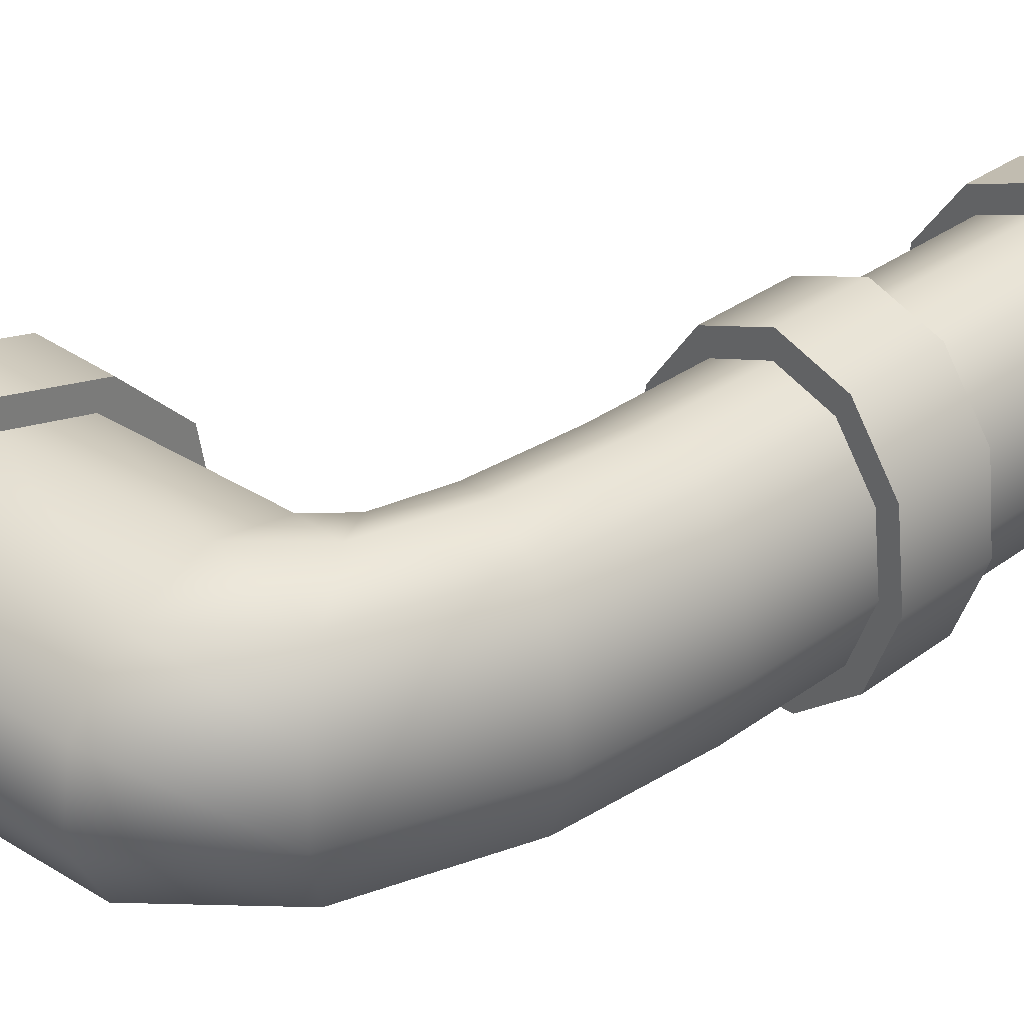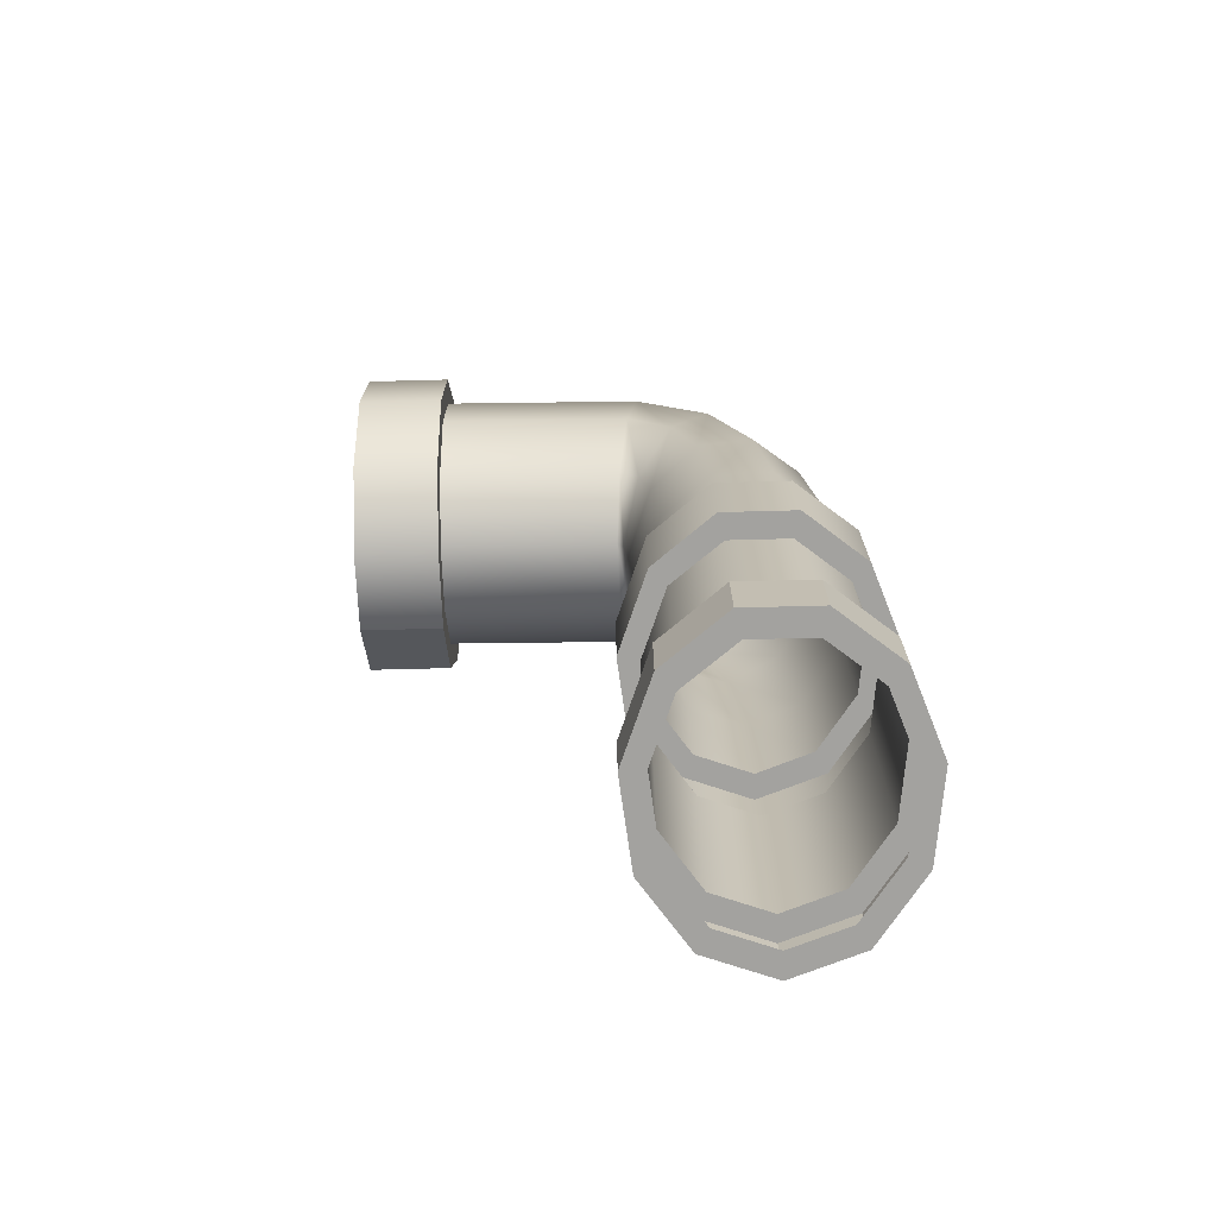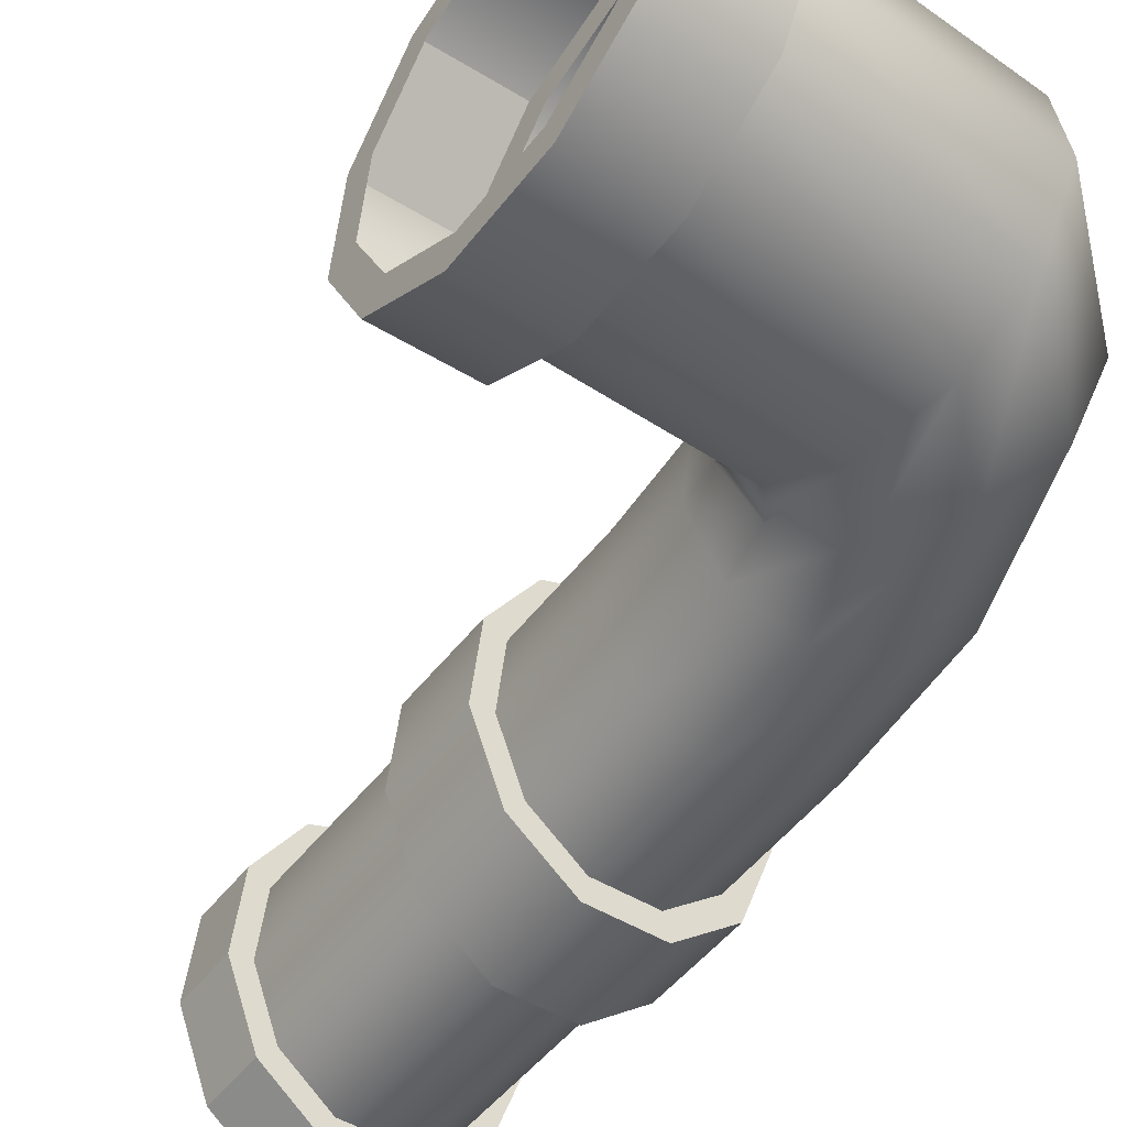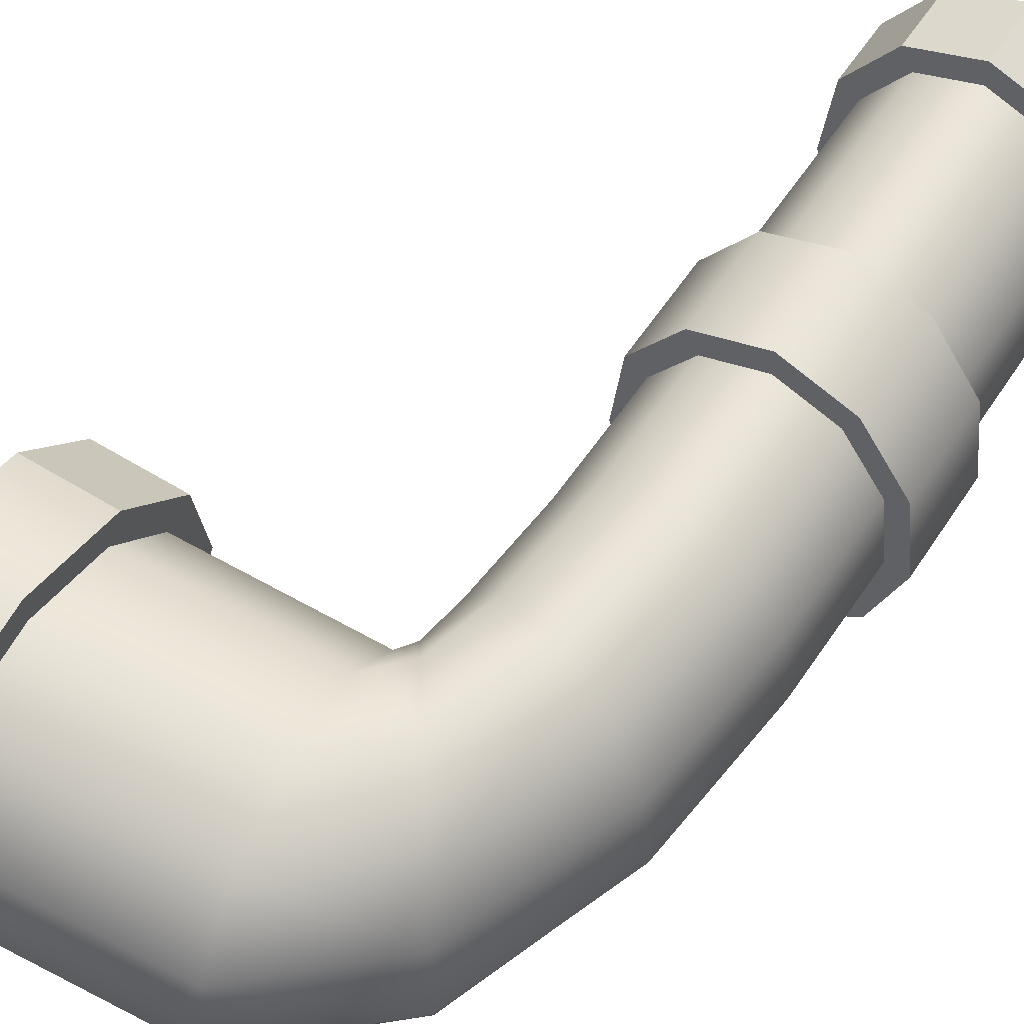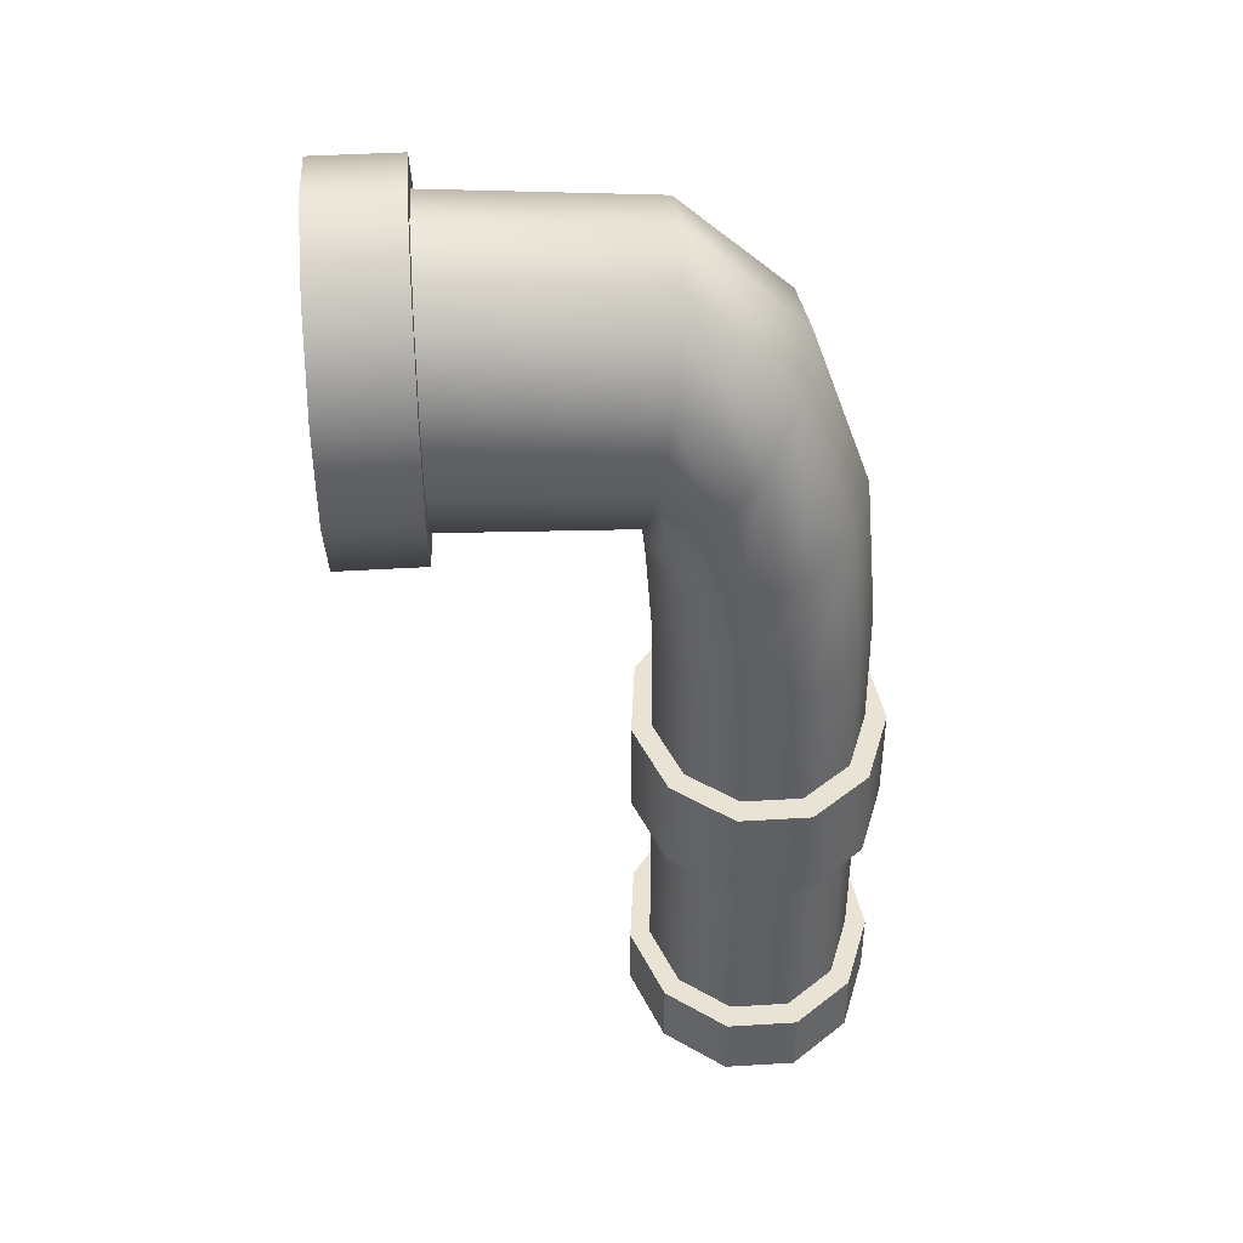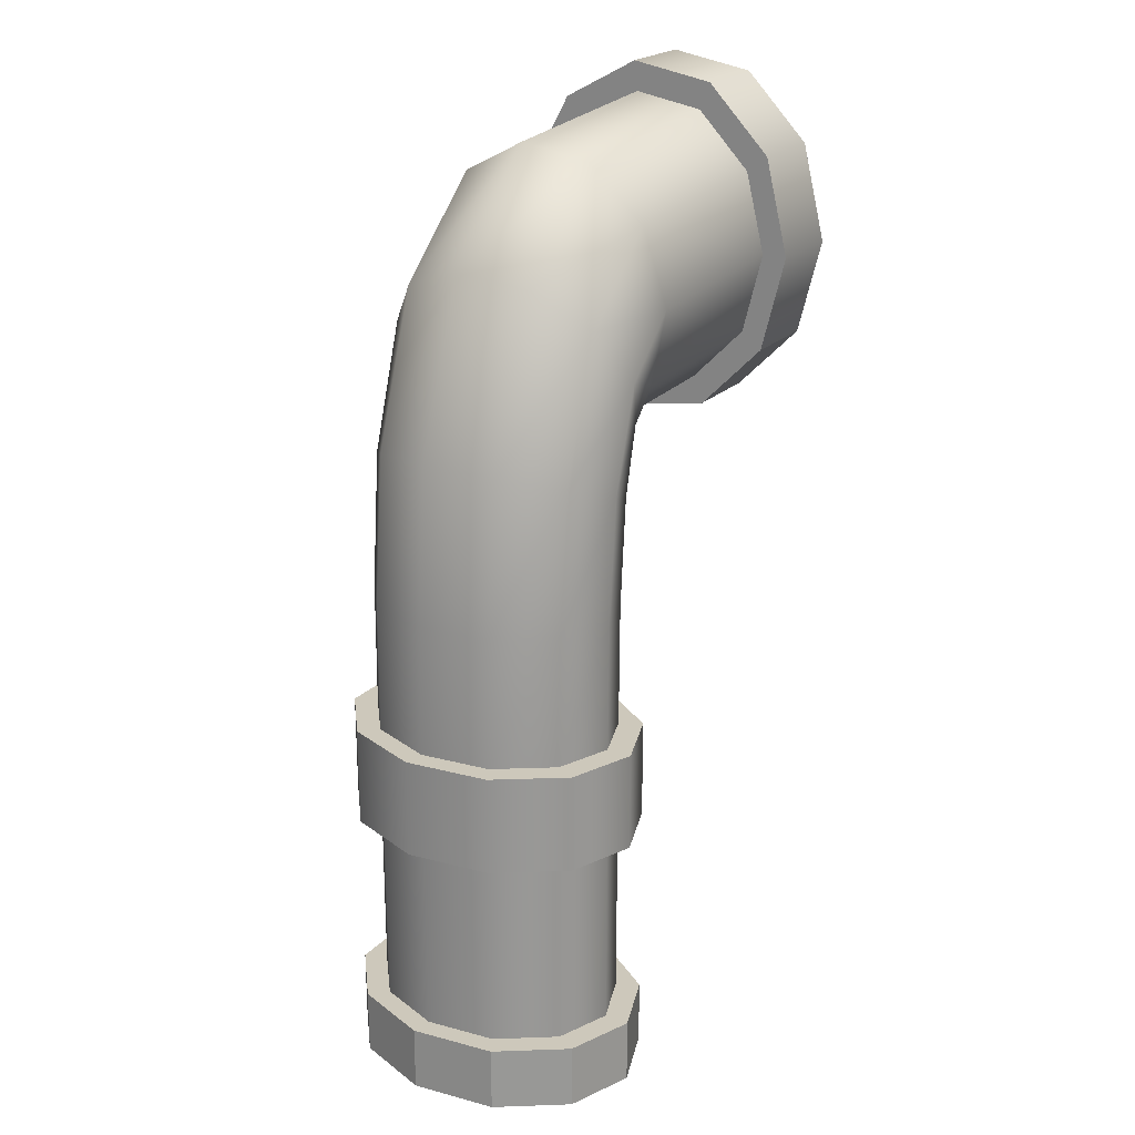
<metadata>
{"format":"obj","ext":"obj","renderer":"f3d","projection":"perspective","resolution":1024,"background":"white","views":[{"elev":32.5,"azim":-135.7,"up":"+Z"},{"elev":-72.5,"azim":-178.5,"up":"+Y"},{"elev":-47.0,"azim":145.1,"up":"+Z"},{"elev":56.8,"azim":-147.2,"up":"+Z"},{"elev":42.2,"azim":175.8,"up":"+Y"},{"elev":21.9,"azim":-58.5,"up":"+Y"}]}
</metadata>
<code>
g default
v 1.437 1.894 0.89
v 1.437 1.42 0.426
v 1.437 1.317 -0.1816
v 1.437 1.618 -0.74
v 1.437 2.226 -1.072
v 1.437 2.949 -1.072
v 1.437 3.557 -0.74
v 1.437 3.857 -0.1816
v 1.437 3.754 0.426
v 1.437 3.281 0.89
v 1.437 2.587 1.063
v 2.155 1.894 0.89
v 2.155 1.42 0.426
v 2.155 1.317 -0.1816
v 2.155 1.618 -0.74
v 2.155 2.226 -1.072
v 2.155 2.949 -1.072
v 2.155 3.557 -0.74
v 2.155 3.857 -0.1816
v 2.155 3.754 0.426
v 2.155 3.281 0.89
v 2.155 2.587 1.063
v -0.6331 -3.555 0.89
v -0.3085 -3.555 0.426
v -0.238 -3.555 -0.1816
v -0.4439 -3.555 -0.74
v -0.8608 -3.555 -1.072
v -1.356 -3.555 -1.072
v -1.773 -3.555 -0.74
v -1.979 -3.555 -0.1816
v -1.909 -3.555 0.426
v -1.584 -3.555 0.89
v -1.109 -3.555 1.063
v -0.6331 -0.9997 0.89
v -0.3085 -0.9997 0.426
v -0.238 -0.9997 -0.1816
v -0.4439 -0.9997 -0.74
v -0.8608 -0.9997 -1.072
v -1.356 -0.9997 -1.072
v -1.773 -0.9997 -0.74
v -1.979 -0.9997 -0.1816
v -1.909 -0.9997 0.426
v -1.584 -0.9997 0.89
v -1.109 -0.9997 1.063
v -0.08989 1.37 0.426
v -0.1491 1.826 0.89
v -0.236 2.495 1.063
v -0.3228 3.164 0.89
v -0.382 3.62 0.426
v -0.3949 3.72 -0.1816
v -0.3573 3.43 -0.74
v -0.2812 2.844 -1.072
v -0.1907 2.147 -1.072
v -0.1146 1.56 -0.74
v -0.07702 1.27 -0.1816
v -0.1822 1.241 0.426
v -0.4069 1.557 0.89
v -0.7361 2.019 1.063
v -1.065 2.482 0.89
v -1.29 2.798 0.426
v -1.339 2.866 -0.1816
v -1.196 2.666 -0.74
v -0.9077 2.261 -1.072
v -0.5646 1.778 -1.072
v -0.2759 1.373 -0.74
v -0.1333 1.173 -0.1816
v -0.2368 0.8689 0.426
v -0.5484 0.9821 0.89
v -1.005 1.148 1.063
v -1.462 1.314 0.89
v -1.773 1.427 0.426
v -1.841 1.452 -0.1816
v -1.643 1.38 -0.74
v -1.243 1.235 -1.072
v -0.7671 1.062 -1.072
v -0.3668 0.9161 -0.74
v -0.1691 0.8442 -0.1816
v -0.2987 0.03465 0.426
v -0.6228 0.0522 0.89
v -1.098 0.07792 1.063
v -1.572 0.1036 0.89
v -1.896 0.1212 0.426
v -1.967 0.125 -0.1816
v -1.761 0.1139 -0.74
v -1.345 0.09132 -1.072
v -0.8501 0.06452 -1.072
v -0.4339 0.04197 -0.74
v -0.2283 0.03084 -0.1816
v -1.356 -1.847 -1.072
v -0.8608 -1.847 -1.072
v -0.4439 -1.847 -0.74
v -0.238 -1.847 -0.1816
v -0.3085 -1.847 0.426
v -0.6331 -1.847 0.89
v -1.109 -1.847 1.063
v -1.584 -1.847 0.89
v -1.909 -1.847 0.426
v -1.979 -1.847 -0.1816
v -1.773 -1.847 -0.74
v -1.407 -1.847 -1.28
v -0.8104 -1.847 -1.28
v -1.407 -0.9997 -1.28
v -0.8104 -0.9997 -1.28
v -0.3094 -1.847 -0.8816
v -0.3094 -0.9997 -0.8816
v -0.06261 -1.847 -0.2122
v -0.06261 -0.9997 -0.2122
v -0.1471 -1.847 0.5156
v -0.1471 -0.9997 0.5156
v -0.5366 -1.847 1.072
v -0.5366 -0.9997 1.072
v -1.109 -1.847 1.28
v -1.109 -0.9997 1.28
v -1.681 -1.847 1.072
v -1.681 -0.9997 1.072
v -2.07 -1.847 0.5156
v -2.07 -0.9997 0.5156
v -2.155 -1.847 -0.2122
v -2.155 -0.9997 -0.2122
v -1.908 -1.847 -0.8815
v -1.908 -0.9997 -0.8815
v 1.437 1.753 1.072
v 1.437 1.185 0.5156
v 2.155 1.185 0.5156
v 2.155 1.753 1.072
v 1.437 1.061 -0.2122
v 2.155 1.061 -0.2122
v 1.437 1.421 -0.8816
v 2.155 1.421 -0.8815
v 1.437 2.152 -1.28
v 2.155 2.152 -1.28
v 1.437 3.022 -1.28
v 2.155 3.022 -1.28
v 1.437 3.753 -0.8816
v 2.155 3.753 -0.8815
v 1.437 4.113 -0.2122
v 2.155 4.113 -0.2122
v 1.437 3.99 0.5156
v 2.155 3.99 0.5156
v 1.437 3.422 1.072
v 2.155 3.422 1.072
v 1.437 2.587 1.28
v 2.155 2.587 1.28
v -0.6331 -4.113 0.89
v -0.3085 -4.113 0.426
v -0.238 -4.113 -0.1816
v -0.4439 -4.113 -0.74
v -0.8608 -4.113 -1.072
v -1.356 -4.113 -1.072
v -1.773 -4.113 -0.74
v -1.979 -4.113 -0.1816
v -1.909 -4.113 0.426
v -1.584 -4.113 0.89
v -1.109 -4.113 1.063
v -0.5366 -3.555 1.072
v -0.1471 -3.555 0.5156
v -0.5366 -4.113 1.072
v -0.1471 -4.113 0.5156
v -0.06261 -3.555 -0.2122
v -0.06261 -4.113 -0.2122
v -0.3094 -3.555 -0.8816
v -0.3094 -4.113 -0.8816
v -0.8104 -3.555 -1.28
v -0.8104 -4.113 -1.28
v -1.407 -3.555 -1.28
v -1.407 -4.113 -1.28
v -1.908 -3.555 -0.8816
v -1.908 -4.113 -0.8816
v -2.155 -3.555 -0.2122
v -2.155 -4.113 -0.2122
v -2.07 -3.555 0.5156
v -2.07 -4.113 0.5156
v -1.681 -3.555 1.072
v -1.681 -4.113 1.072
v -1.109 -3.555 1.28
v -1.109 -4.113 1.28
g hub:pipe7 Hub
f 122 123 124 125
f 123 126 127 124
f 126 128 129 127
f 128 130 131 129
f 130 132 133 131
f 132 134 135 133
f 134 136 137 135
f 136 138 139 137
f 138 140 141 139
f 140 142 143 141
f 142 122 125 143
f 23 24 93 94
f 24 25 92 93
f 25 26 91 92
f 26 27 90 91
f 27 28 89 90
f 28 29 99 89
f 29 30 98 99
f 30 31 97 98
f 31 32 96 97
f 32 33 95 96
f 33 23 94 95
f 78 79 34 35
f 79 80 44 34
f 80 81 43 44
f 81 82 42 43
f 82 83 41 42
f 83 84 40 41
f 84 85 39 40
f 85 86 38 39
f 86 87 37 38
f 87 88 36 37
f 88 78 35 36
f 2 1 46 45
f 1 11 47 46
f 11 10 48 47
f 10 9 49 48
f 9 8 50 49
f 8 7 51 50
f 7 6 52 51
f 6 5 53 52
f 5 4 54 53
f 4 3 55 54
f 3 2 45 55
f 45 46 57 56
f 46 47 58 57
f 47 48 59 58
f 48 49 60 59
f 49 50 61 60
f 50 51 62 61
f 51 52 63 62
f 52 53 64 63
f 53 54 65 64
f 54 55 66 65
f 55 45 56 66
f 56 57 68 67
f 57 58 69 68
f 58 59 70 69
f 59 60 71 70
f 60 61 72 71
f 61 62 73 72
f 62 63 74 73
f 63 64 75 74
f 64 65 76 75
f 65 66 77 76
f 66 56 67 77
f 67 68 79 78
f 68 69 80 79
f 69 70 81 80
f 70 71 82 81
f 71 72 83 82
f 72 73 84 83
f 73 74 85 84
f 74 75 86 85
f 75 76 87 86
f 76 77 88 87
f 77 67 78 88
f 101 100 102 103
f 104 101 103 105
f 106 104 105 107
f 108 106 107 109
f 110 108 109 111
f 112 110 111 113
f 114 112 113 115
f 116 114 115 117
f 118 116 117 119
f 120 118 119 121
f 100 120 121 102
f 90 89 100 101
f 39 38 103 102
f 91 90 101 104
f 38 37 105 103
f 92 91 104 106
f 37 36 107 105
f 93 92 106 108
f 36 35 109 107
f 94 93 108 110
f 35 34 111 109
f 95 94 110 112
f 34 44 113 111
f 96 95 112 114
f 44 43 115 113
f 97 96 114 116
f 43 42 117 115
f 98 97 116 118
f 42 41 119 117
f 99 98 118 120
f 41 40 121 119
f 89 99 120 100
f 40 39 102 121
f 1 2 123 122
f 13 12 125 124
f 2 3 126 123
f 14 13 124 127
f 3 4 128 126
f 15 14 127 129
f 4 5 130 128
f 16 15 129 131
f 5 6 132 130
f 17 16 131 133
f 6 7 134 132
f 18 17 133 135
f 7 8 136 134
f 19 18 135 137
f 8 9 138 136
f 20 19 137 139
f 9 10 140 138
f 21 20 139 141
f 10 11 142 140
f 22 21 141 143
f 11 1 122 142
f 12 22 143 125
f 156 155 157 158
f 159 156 158 160
f 161 159 160 162
f 163 161 162 164
f 165 163 164 166
f 167 165 166 168
f 169 167 168 170
f 171 169 170 172
f 173 171 172 174
f 175 173 174 176
f 155 175 176 157
f 24 23 155 156
f 144 145 158 157
f 25 24 156 159
f 145 146 160 158
f 26 25 159 161
f 146 147 162 160
f 27 26 161 163
f 147 148 164 162
f 28 27 163 165
f 148 149 166 164
f 29 28 165 167
f 149 150 168 166
f 30 29 167 169
f 150 151 170 168
f 31 30 169 171
f 151 152 172 170
f 32 31 171 173
f 152 153 174 172
f 33 32 173 175
f 153 154 176 174
f 23 33 175 155
f 154 144 157 176

</code>
